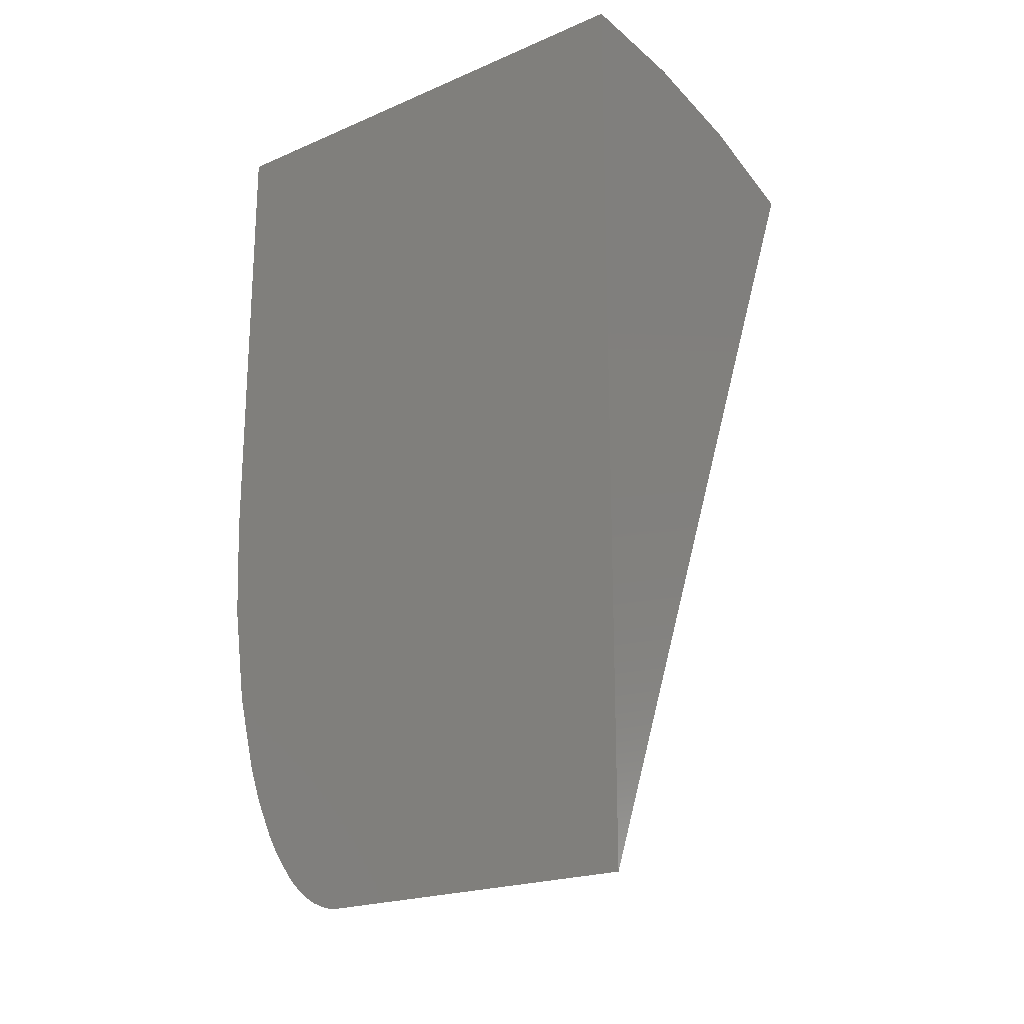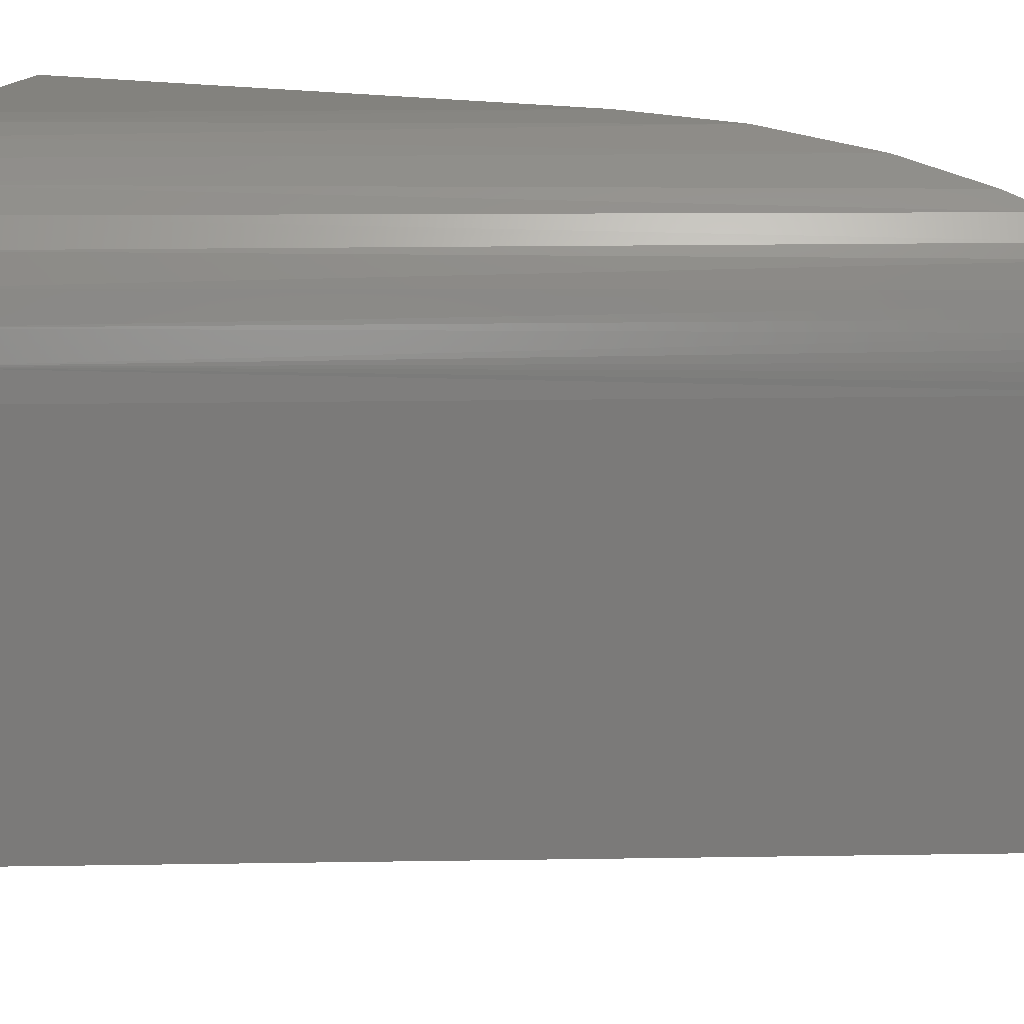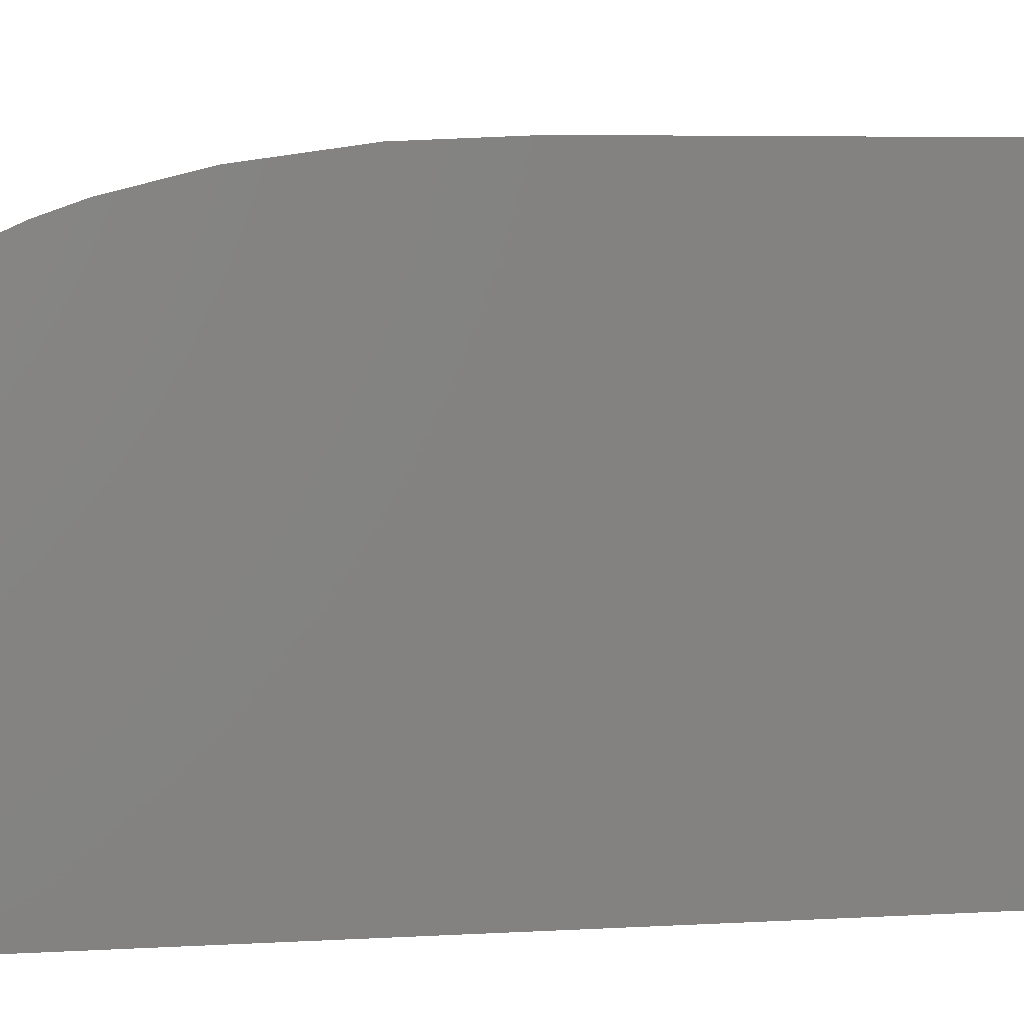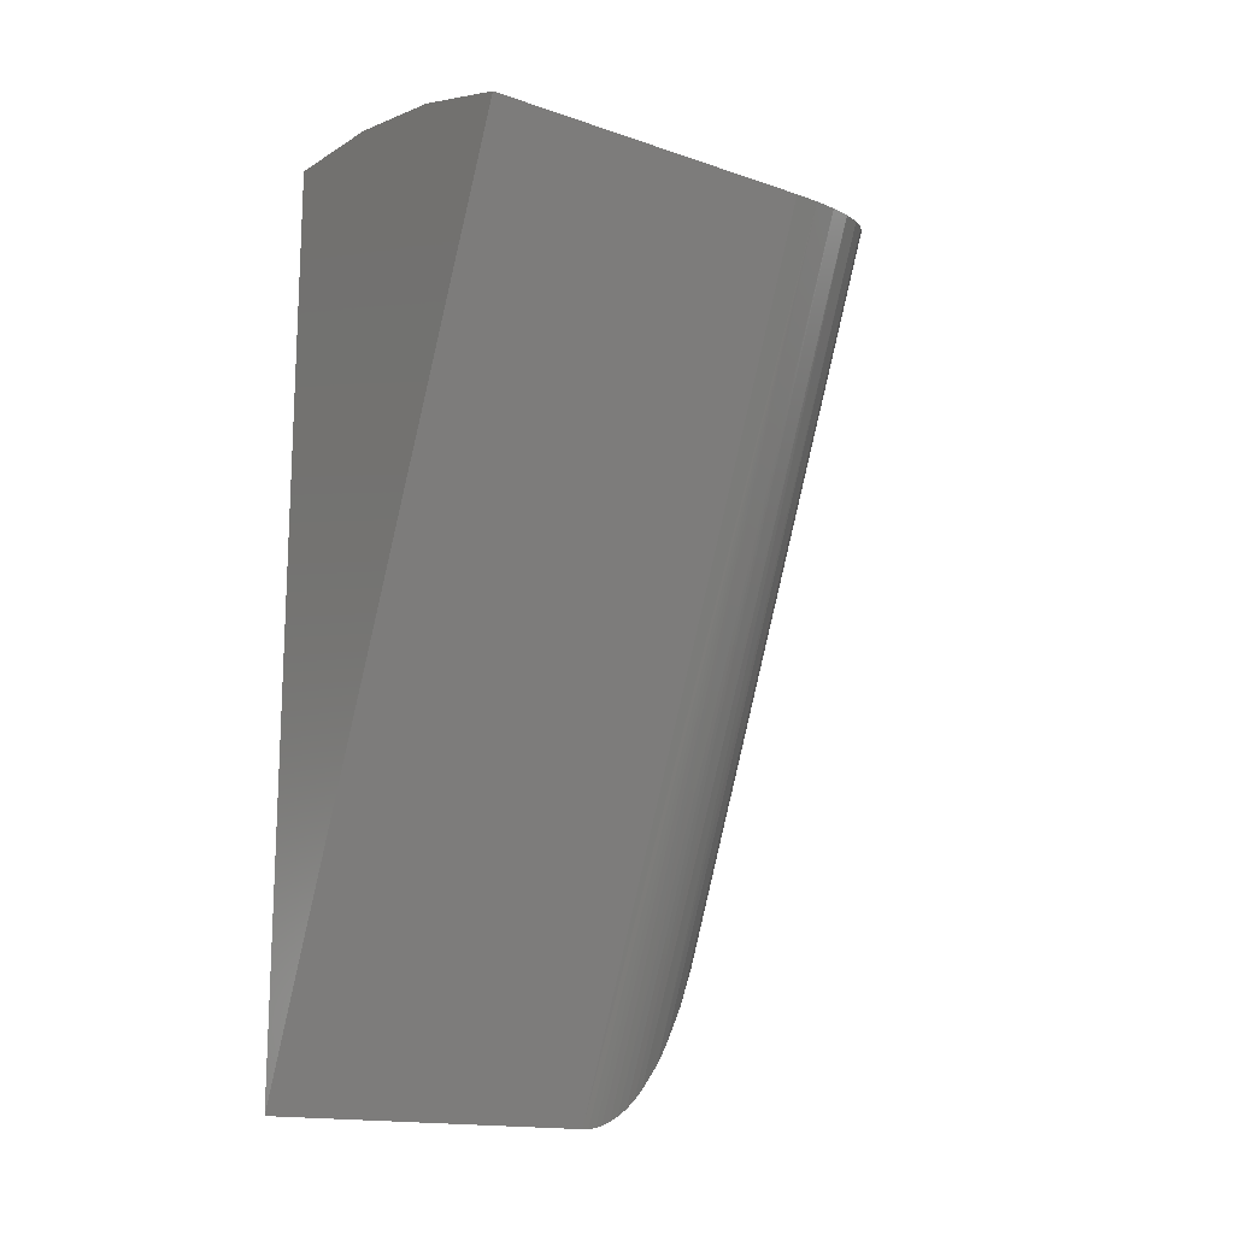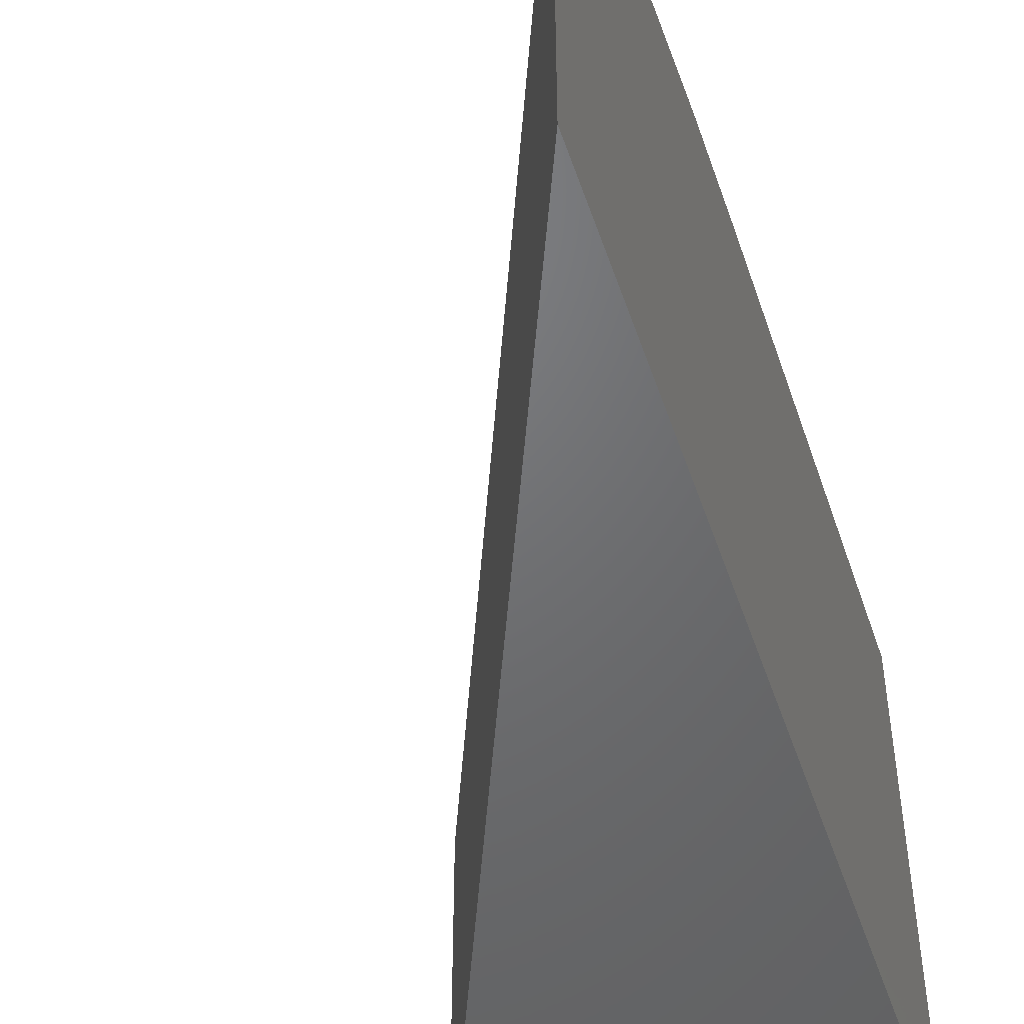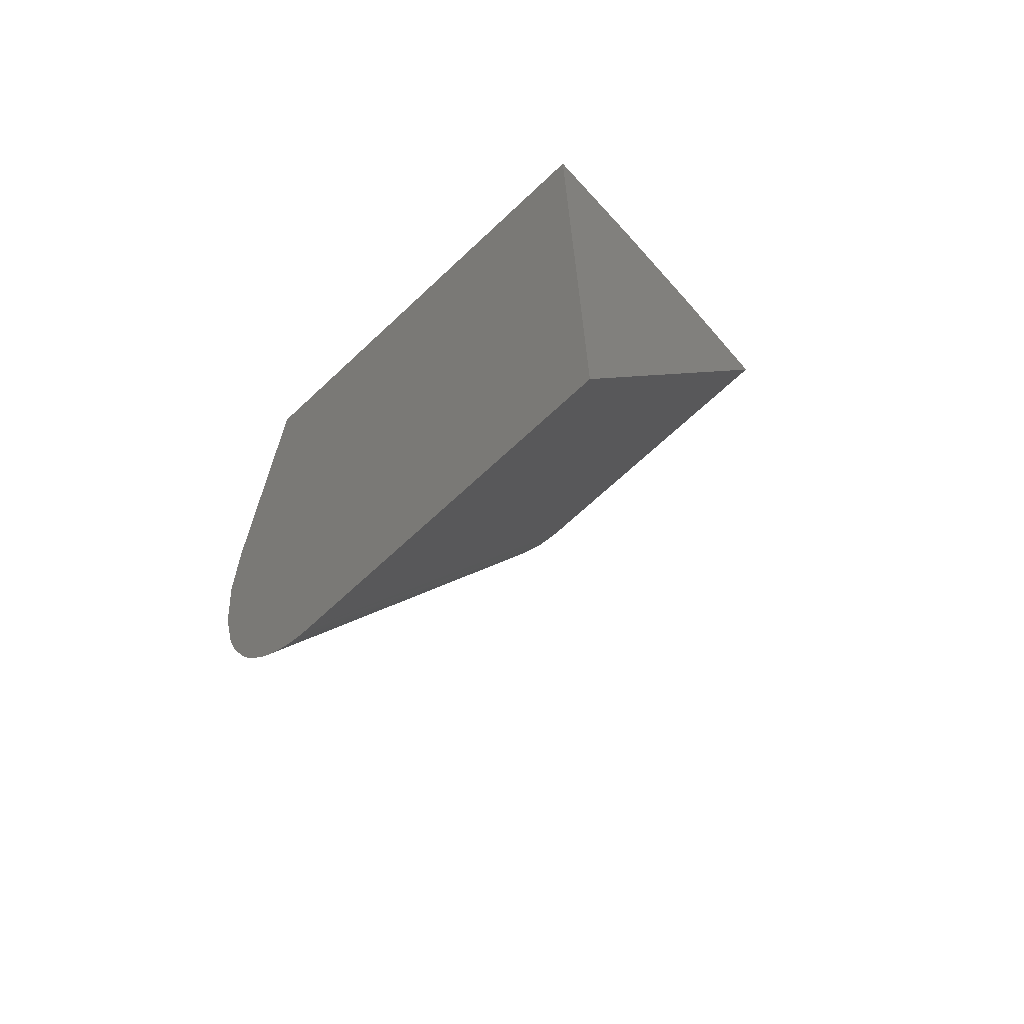
<metadata>
{"format":"stl","ext":"stl","renderer":"f3d","projection":"perspective","resolution":1024,"background":"white","views":[{"elev":-20.9,"azim":-52.5,"up":"+Z"},{"elev":16.6,"azim":110.7,"up":"+Y"},{"elev":5.4,"azim":-100.5,"up":"+Y"},{"elev":-16.0,"azim":54.7,"up":"+Z"},{"elev":-49.3,"azim":-161.8,"up":"+Y"},{"elev":-68.3,"azim":-46.8,"up":"+Z"}]}
</metadata>
<code>
# stl→obj: 34 verts, 64 faces
v 0 -0.4141 -0.75
v 0 0.1415 -0.75
v 0.5762 -0.4141 0.6349
v 0.5762 0.1415 0.6349
v -3.13e-19 0.1666 -0.7472
v -4.246e-20 0.1527 -0.7496
v -8.129e-17 0.4228 -0.01778
v -6.249e-17 0.4152 -0.1872
v -4.386e-17 0.3912 -0.355
v -2.95e-17 0.3583 -0.4843
v -2.252e-17 0.3358 -0.5472
v -1.533e-17 0.3059 -0.6119
v -1.19e-17 0.2881 -0.6428
v -7.104e-18 0.2565 -0.686
v -5.394e-18 0.2423 -0.7014
v -3.819e-18 0.2267 -0.7156
v -2.434e-18 0.2098 -0.7281
v -1.47e-18 0.1948 -0.7368
v -7.158e-19 0.1788 -0.7436
v -1.665e-16 -0.4141 0.75
v -1.665e-16 0.4228 0.75
v 0.3897 -0.4141 0.6985
v 0.5731 0.1845 0.6362
v 0.564 0.2264 0.6399
v 0.5485 0.2675 0.6461
v 0.5271 0.3055 0.6543
v 0.5002 0.3394 0.6642
v 0.4683 0.3684 0.675
v 0.432 0.3918 0.6864
v 0.3924 0.4088 0.6978
v 0.35 0.4193 0.7086
v 0.3063 0.4228 0.7184
v 0.1539 0.4228 0.7421
v 0.1966 -0.4141 0.7371
f 1 2 3
f 3 2 4
f 1 5 2
f 5 6 2
f 7 8 9
f 7 9 10
f 7 10 11
f 7 11 12
f 7 12 13
f 7 13 14
f 7 14 15
f 7 15 16
f 7 16 17
f 7 17 18
f 7 18 19
f 7 19 5
f 7 5 1
f 7 1 20
f 7 20 21
f 22 3 4
f 22 4 23
f 22 23 24
f 22 24 25
f 22 25 26
f 22 26 27
f 22 27 28
f 22 28 29
f 22 29 30
f 22 30 31
f 22 31 32
f 22 32 33
f 22 33 34
f 33 21 34
f 34 21 20
f 7 33 32
f 7 21 33
f 7 31 8
f 7 32 31
f 8 31 30
f 8 30 9
f 9 30 29
f 9 29 28
f 9 28 10
f 18 23 19
f 5 19 23
f 10 28 11
f 11 28 27
f 11 27 12
f 12 27 26
f 12 26 13
f 13 26 25
f 13 25 14
f 14 25 15
f 15 25 24
f 15 24 16
f 16 24 17
f 17 24 23
f 17 23 18
f 4 2 23
f 23 2 6
f 23 6 5
f 20 1 3
f 20 3 22
f 20 22 34

</code>
